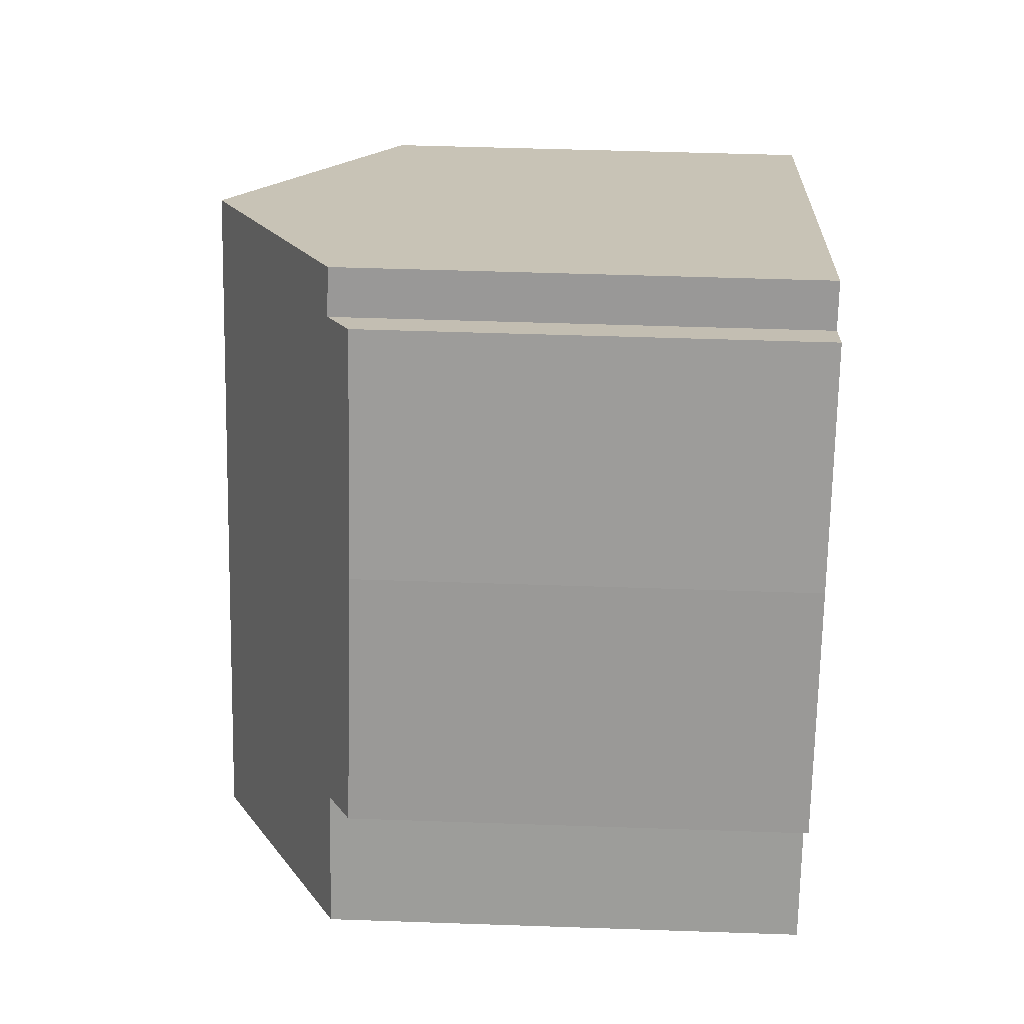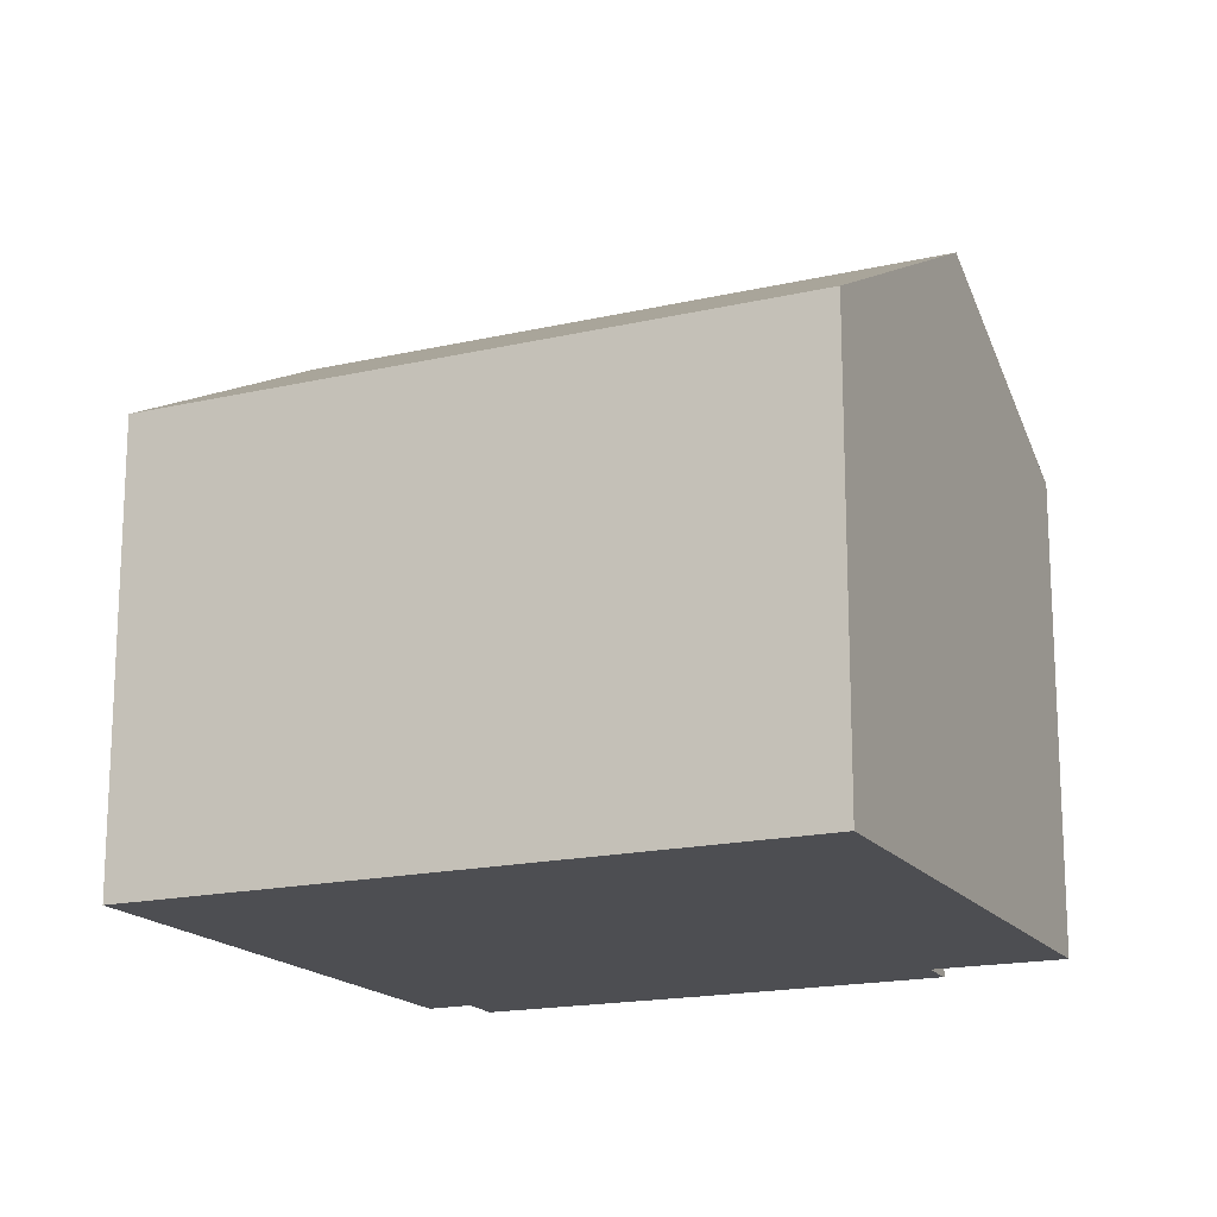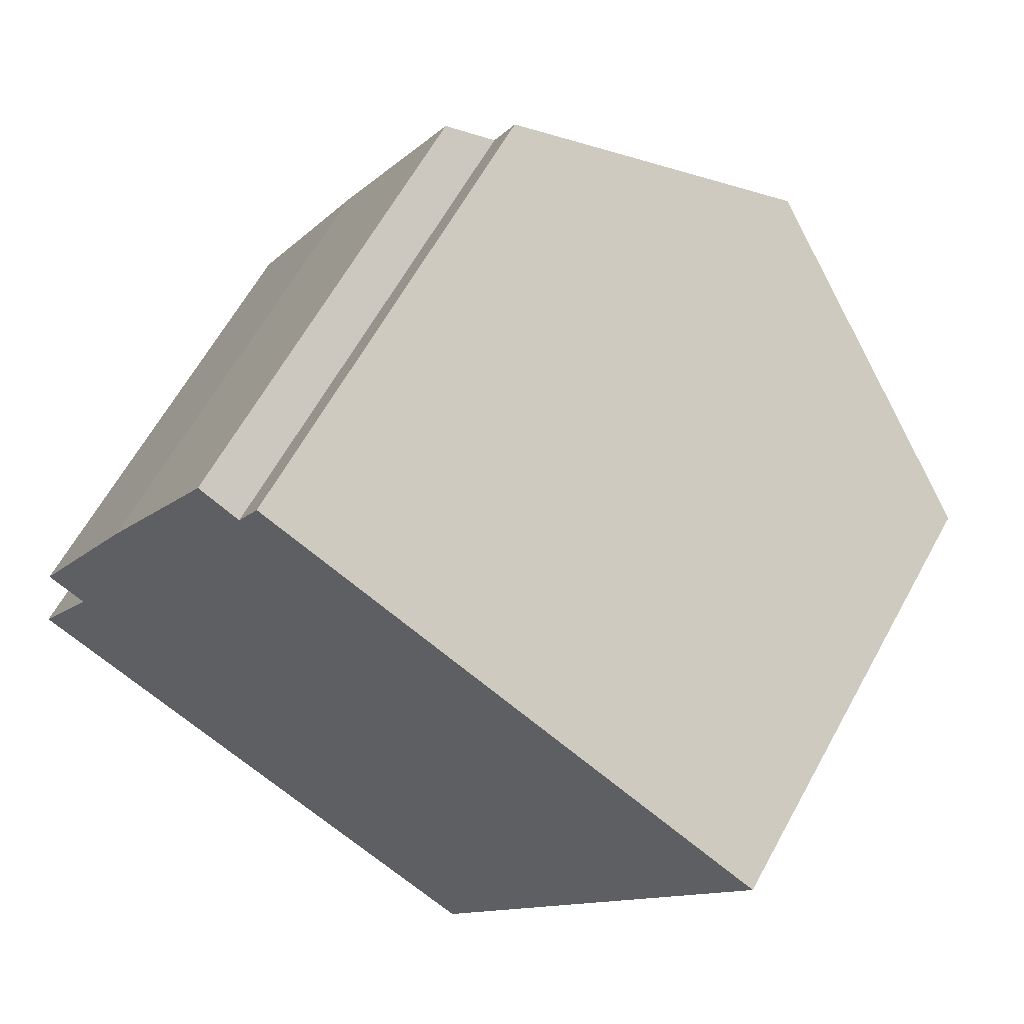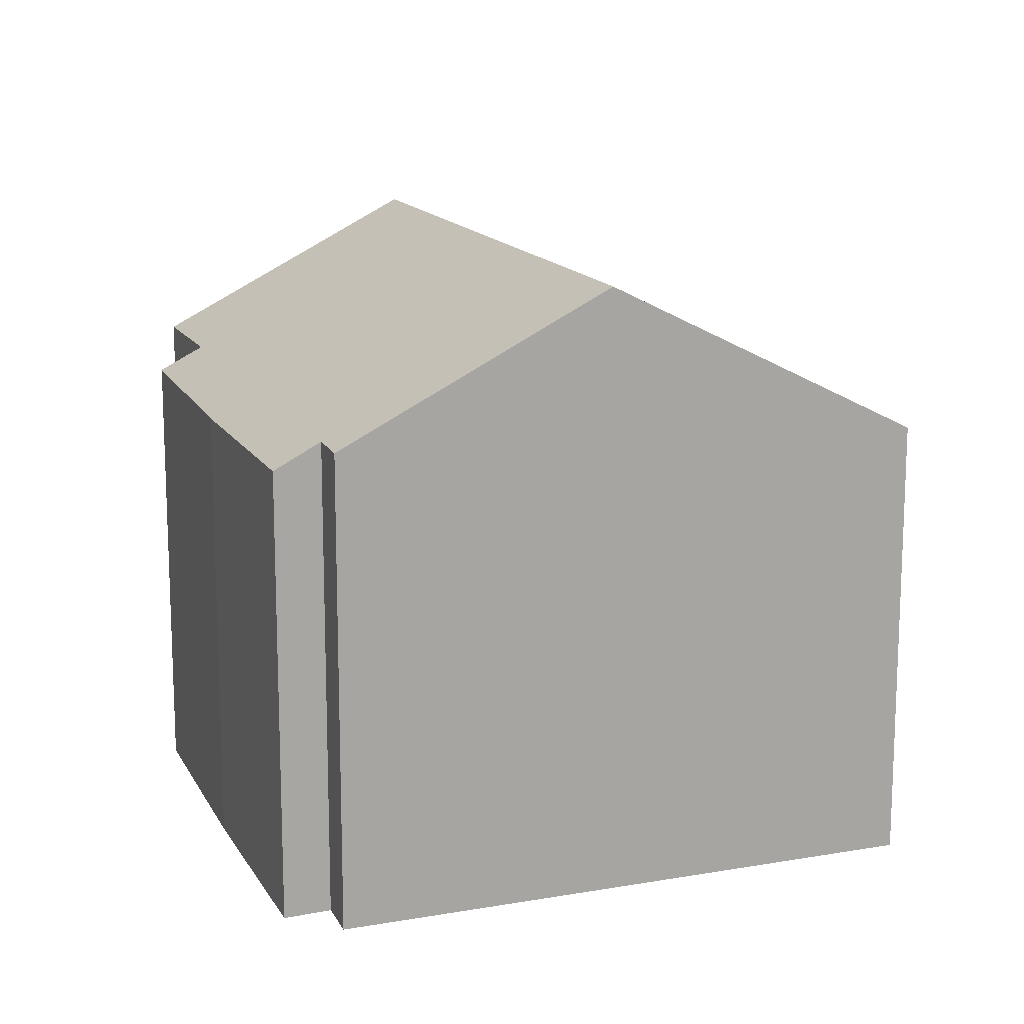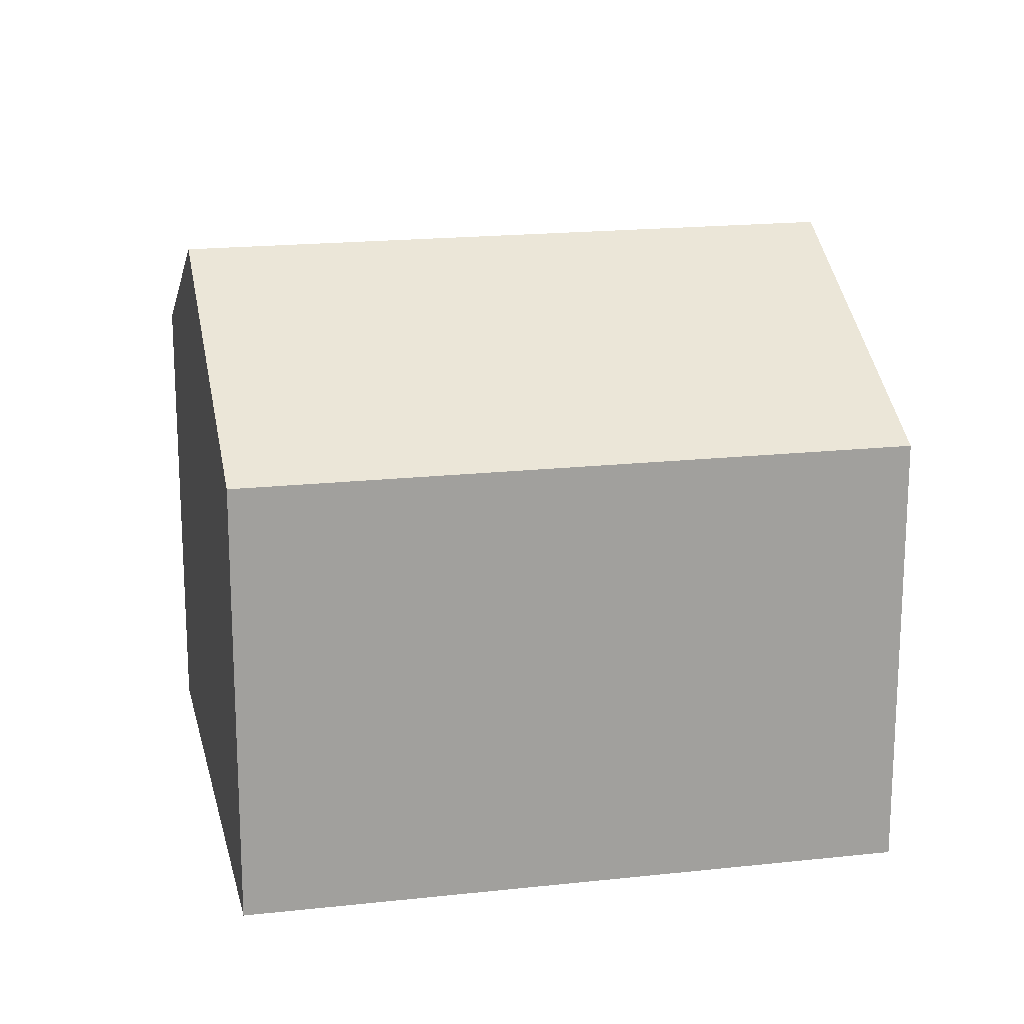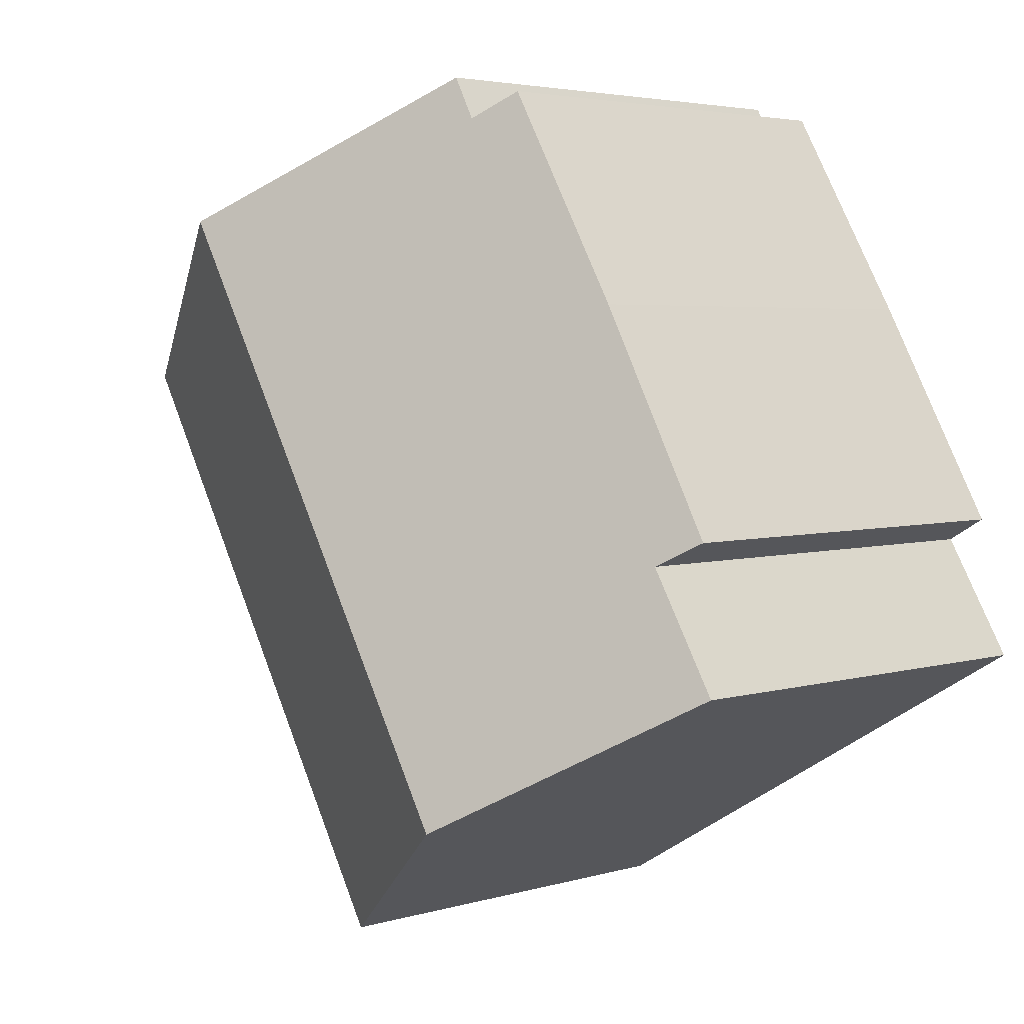
<metadata>
{"format":"obj","ext":"obj","renderer":"f3d","projection":"perspective","resolution":1024,"background":"white","views":[{"elev":49.7,"azim":-87.8,"up":"+Z"},{"elev":-17.2,"azim":144.8,"up":"+Y"},{"elev":63.1,"azim":28.8,"up":"+Z"},{"elev":14.7,"azim":9.7,"up":"+Y"},{"elev":18.5,"azim":108.0,"up":"+Y"},{"elev":3.8,"azim":-134.9,"up":"+Z"}]}
</metadata>
<code>
v  3.375 9.915 8.049
v  1.53 10.47 2.621
v  0.659 9.966 3.132
v  6.088 9.924 12.72
v  5.217 13.5 -3.06
v  0 10.46 6.407e-16
v  6.978 10.45 12.15
v  7.486 10.44 13.08
v  12.74 13.5 10
v  18.89 9.922 6.391
v  11.37 9.922 -6.668
v  1.53 -1.605e-16 2.621
v  0 0 0
v  0.659 -1.918e-16 3.132
v  3.375 -4.929e-16 8.049
v  6.088 -7.79e-16 12.72
v  6.978 -7.443e-16 12.15
v  7.486 -8.012e-16 13.08
v  5.217 1.874e-16 -3.06
v  11.37 4.083e-16 -6.668
v  18.89 -3.913e-16 6.391
v  12.74 -6.123e-16 10
g defaultobject
f 1 2 3
f 2 1 4
f 2 5 6
f 5 2 4
f 5 4 7
f 5 7 8
f 5 8 9
f 10 5 9
f 5 10 11
f 6 12 2
f 12 6 13
f 14 1 3
f 1 14 15
f 1 16 4
f 16 1 15
f 17 8 7
f 8 17 18
f 12 3 2
f 3 12 14
f 5 13 6
f 13 5 11
f 13 11 19
f 19 11 20
f 4 17 7
f 17 4 16
f 18 9 8
f 9 18 10
f 10 18 21
f 21 18 22
f 21 11 10
f 11 21 20
f 15 17 16
f 17 15 22
f 22 15 21
f 21 15 14
f 21 14 12
f 21 12 20
f 20 12 19
f 19 12 13
f 22 18 17

</code>
